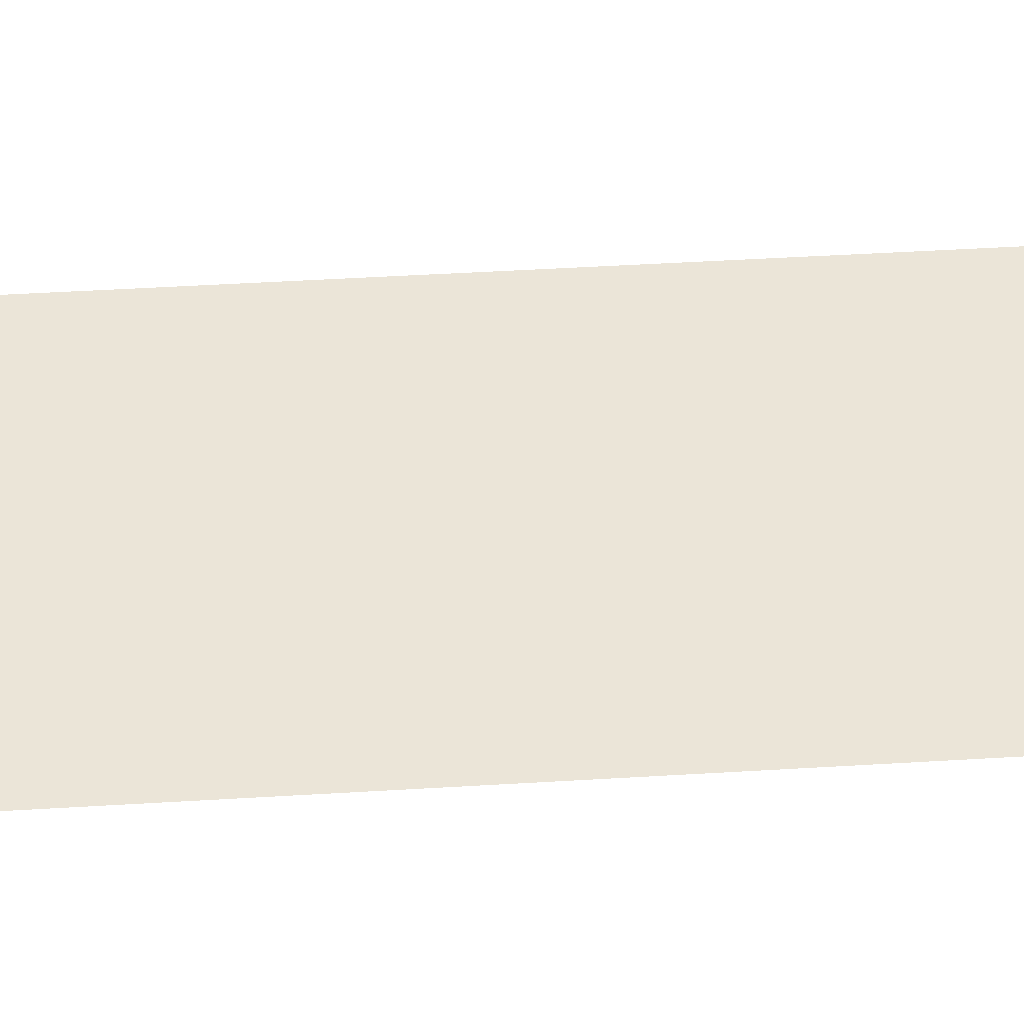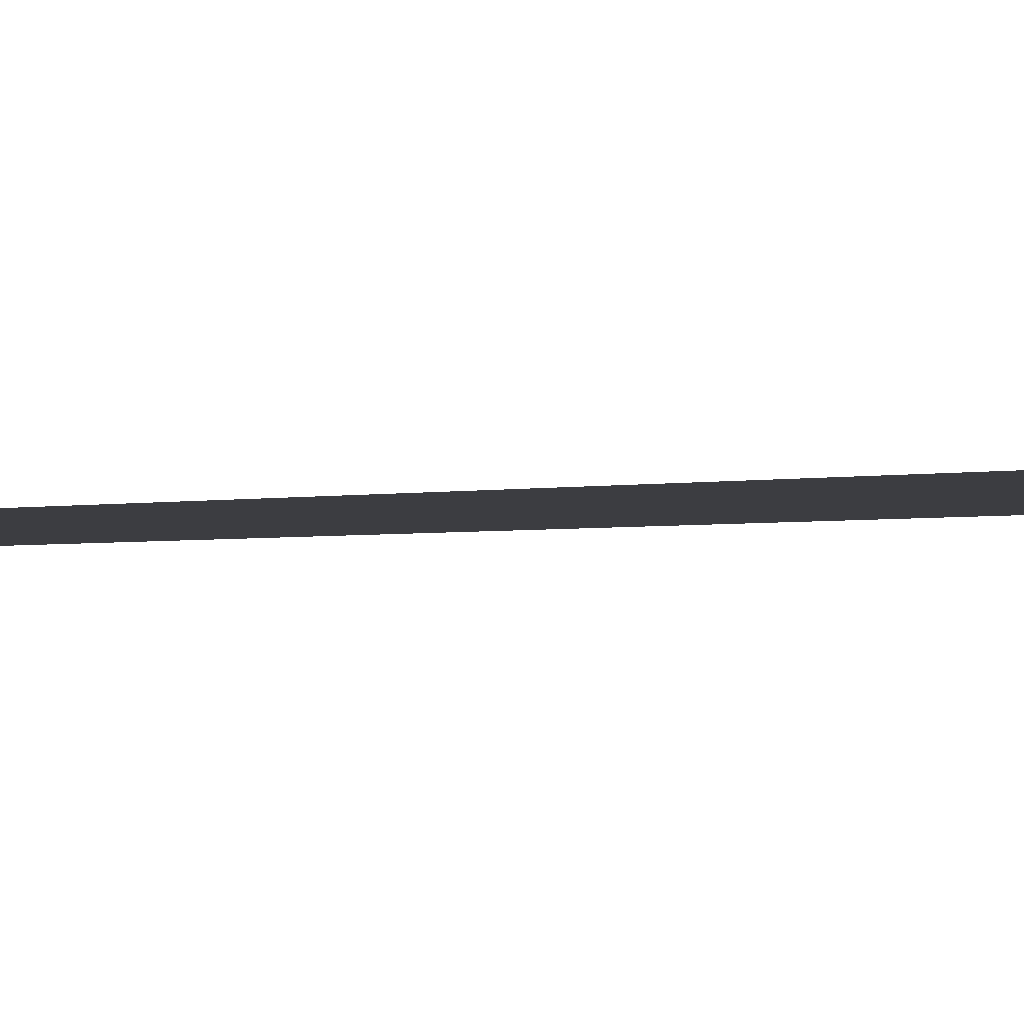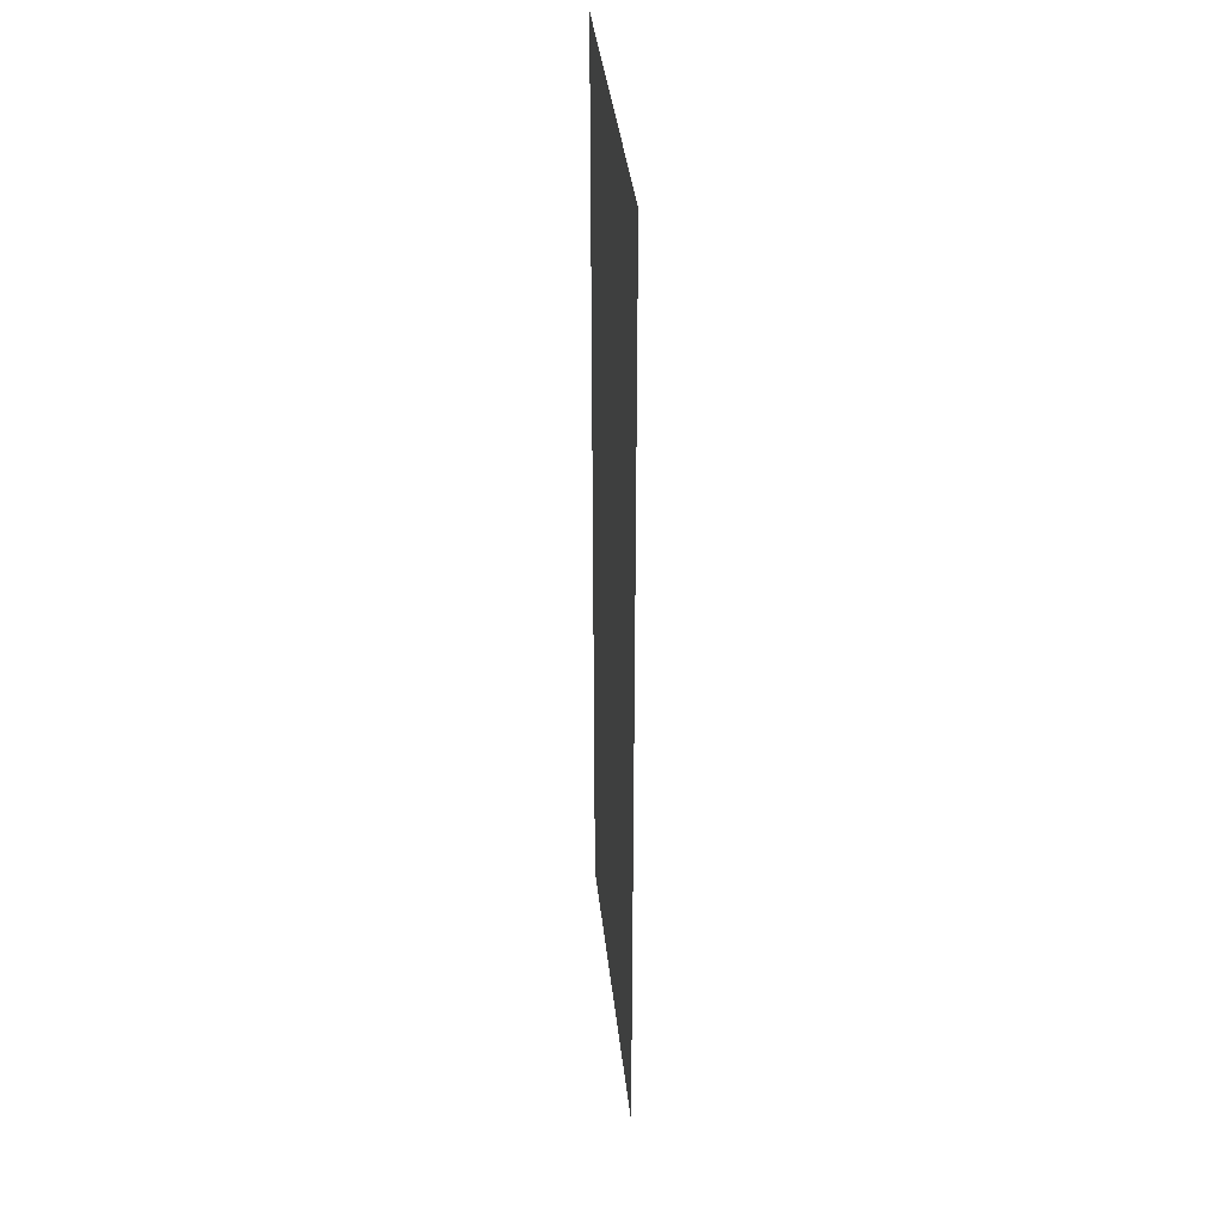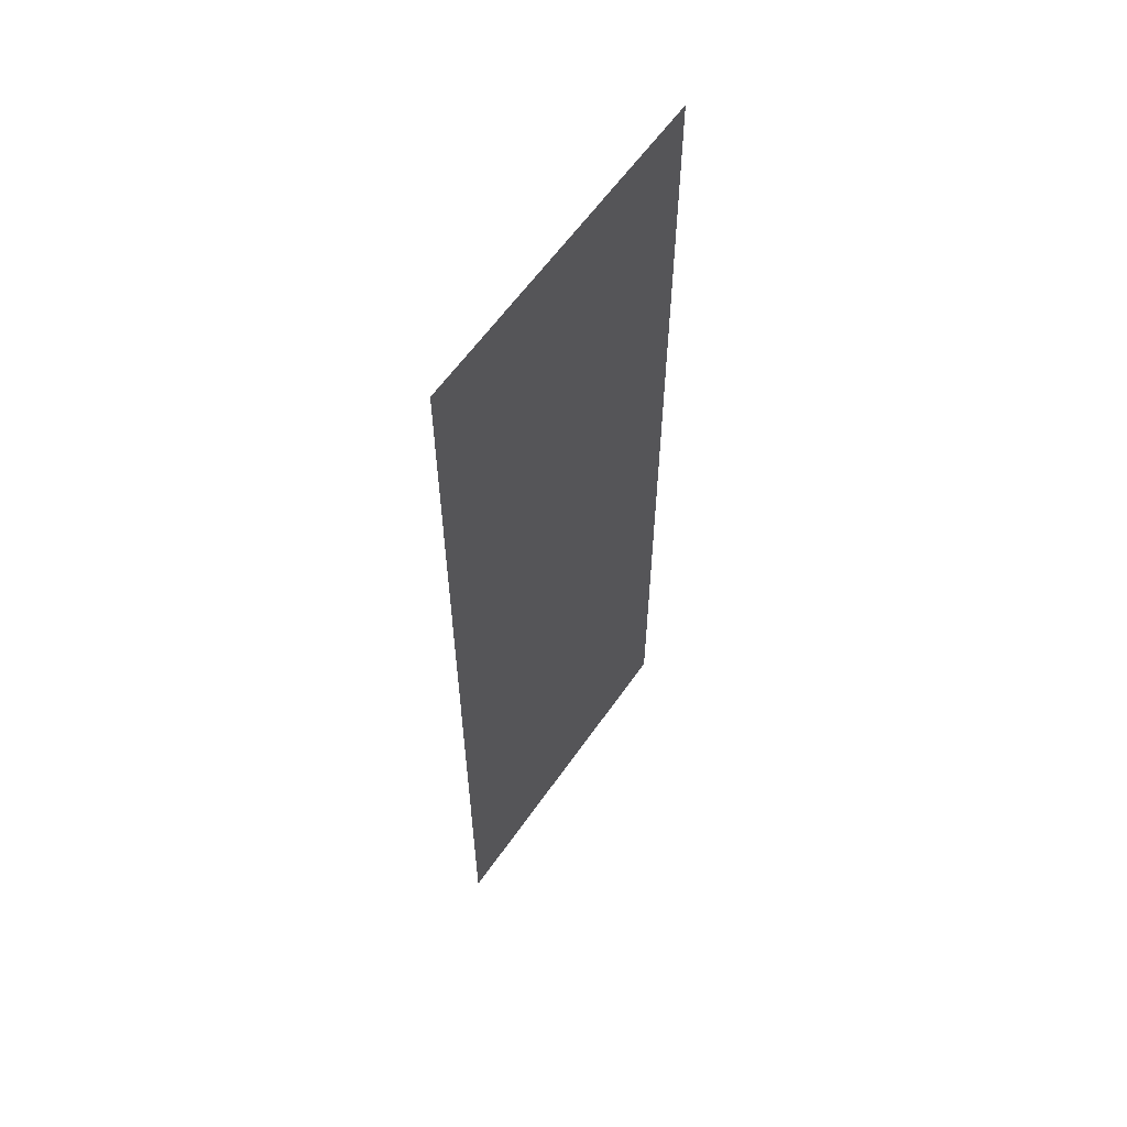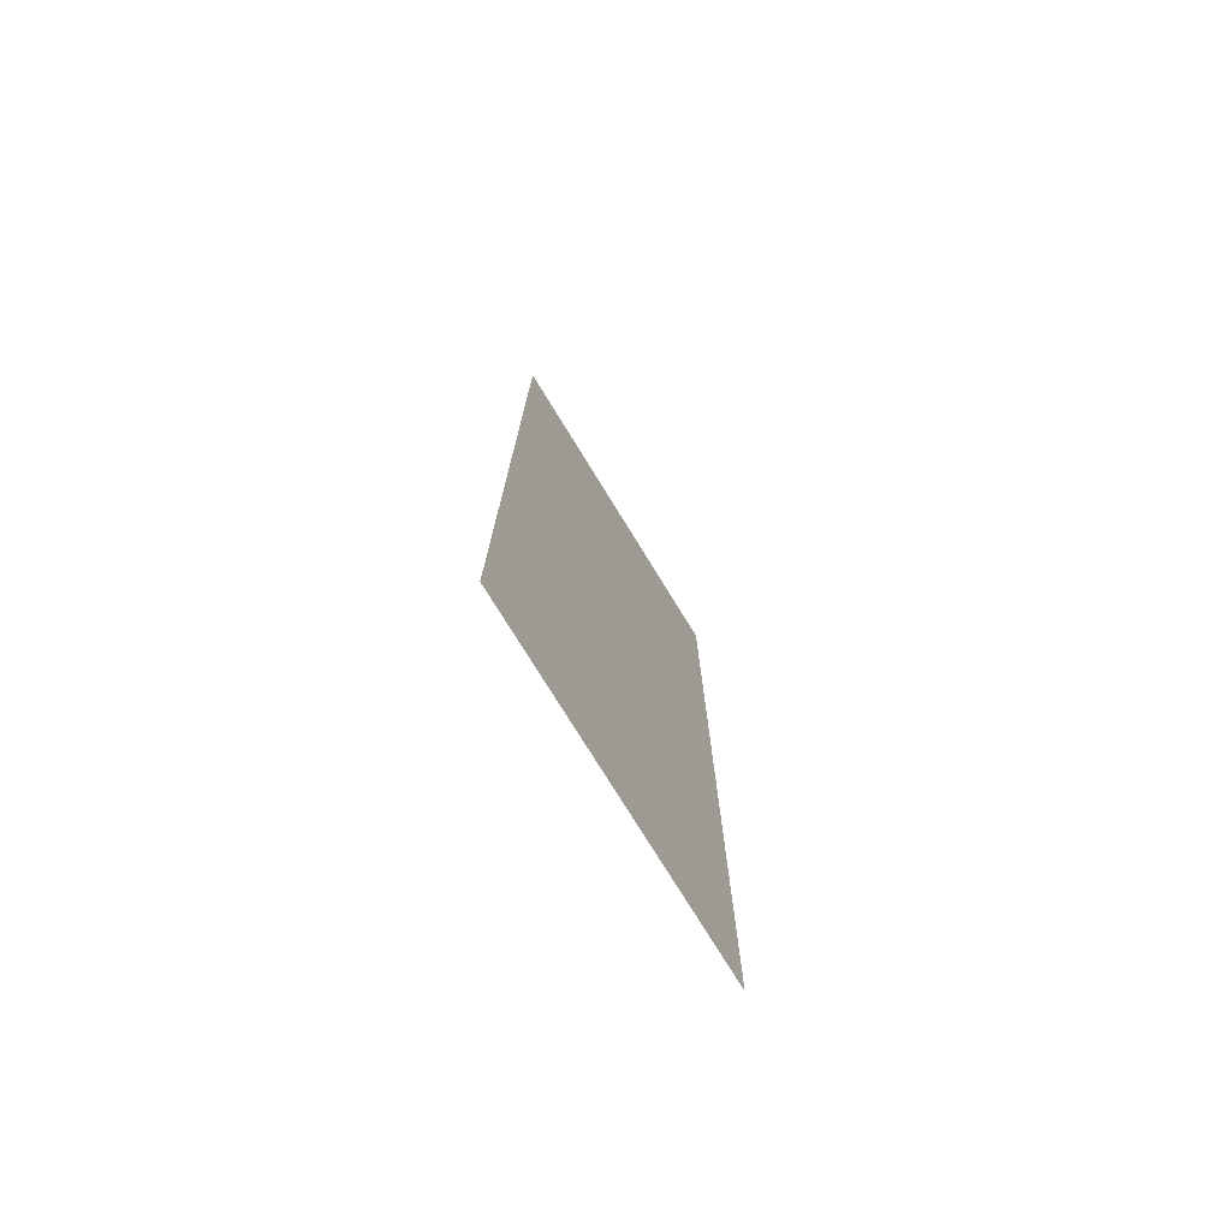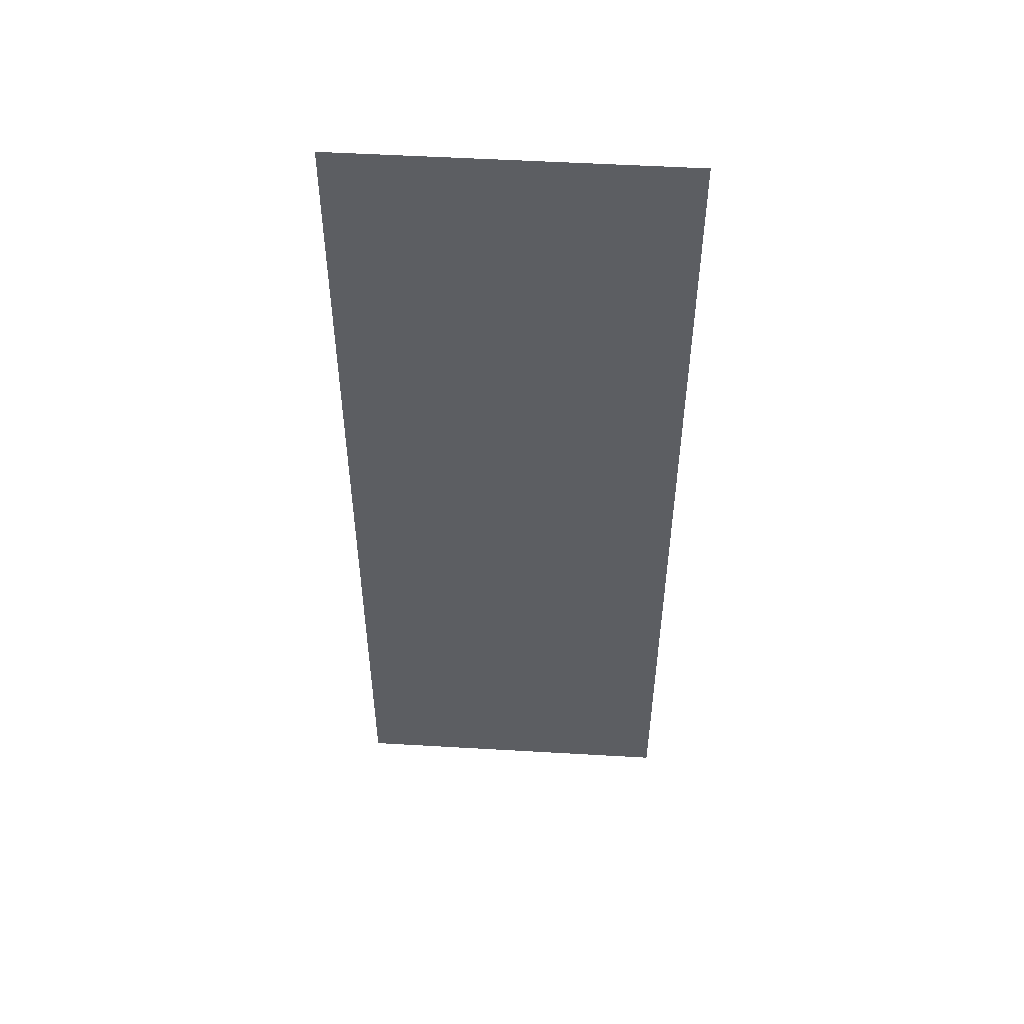
<metadata>
{"format":"obj","ext":"obj","renderer":"f3d","projection":"perspective","resolution":1024,"background":"white","views":[{"elev":46.0,"azim":-94.0,"up":"+Z"},{"elev":-2.7,"azim":-54.8,"up":"+Z"},{"elev":38.1,"azim":-96.2,"up":"+Y"},{"elev":60.3,"azim":-55.3,"up":"+Y"},{"elev":-76.0,"azim":121.6,"up":"+Y"},{"elev":51.9,"azim":-176.4,"up":"+Y"}]}
</metadata>
<code>
v 4339 -51.2 -1549
v 4390 -51.2 -1549
v 4390 96 -1549
v 4339 -51.2 -1549
v 4390 96 -1549
v 4339 96 -1549
f 1 2 3
f 4 5 6

</code>
